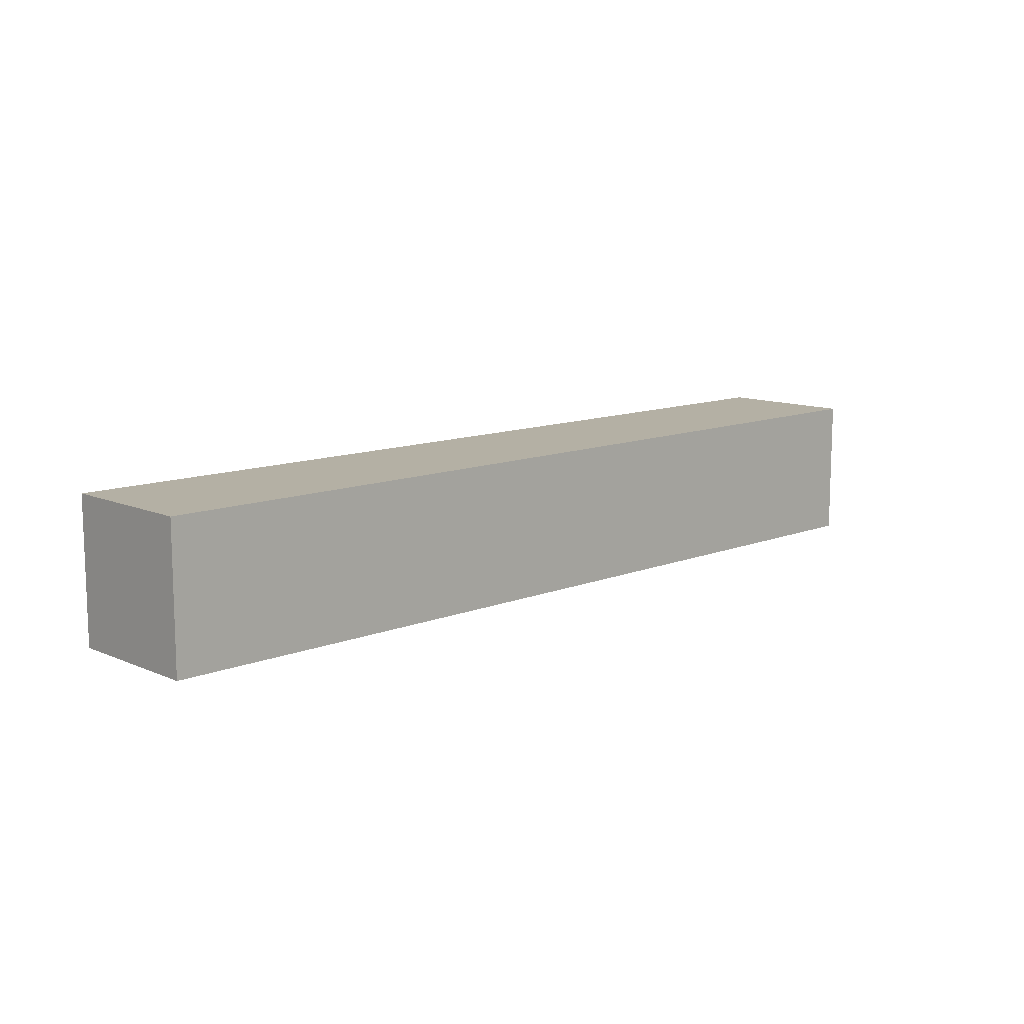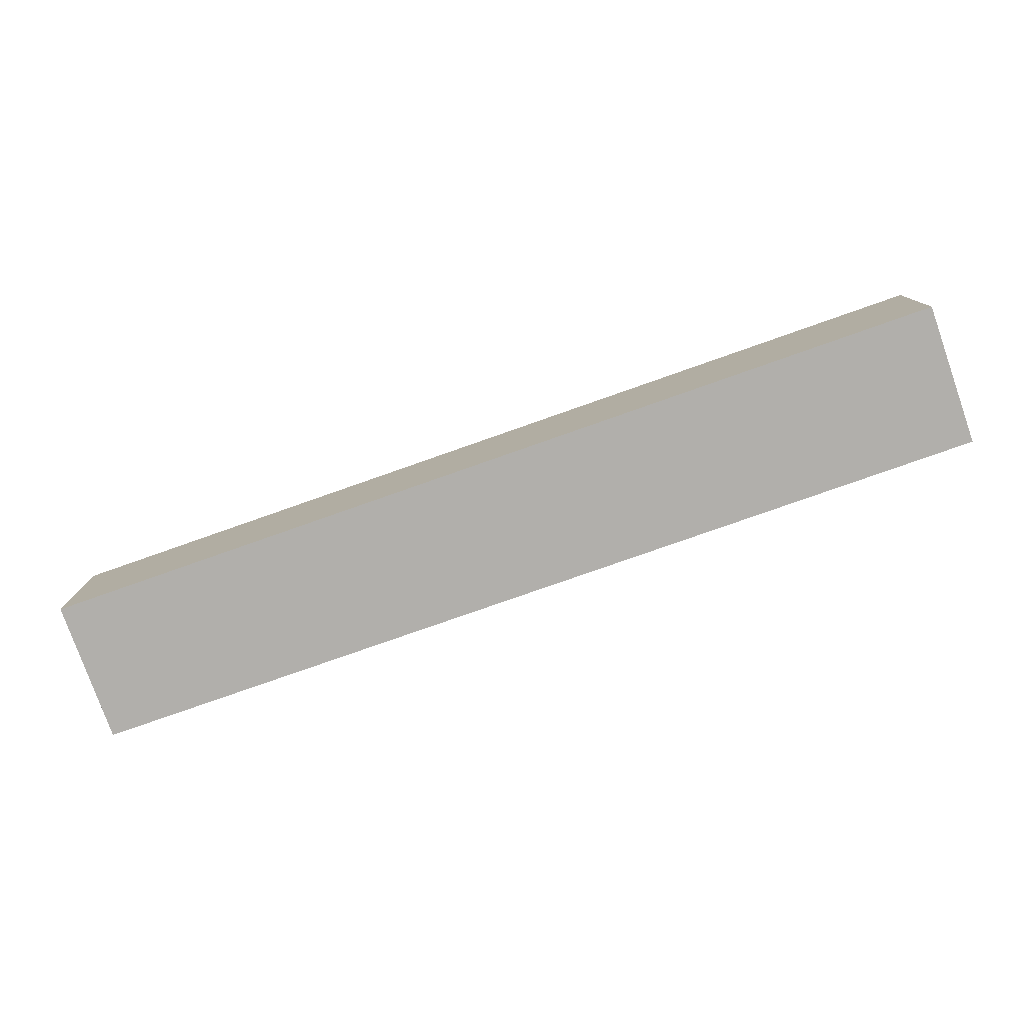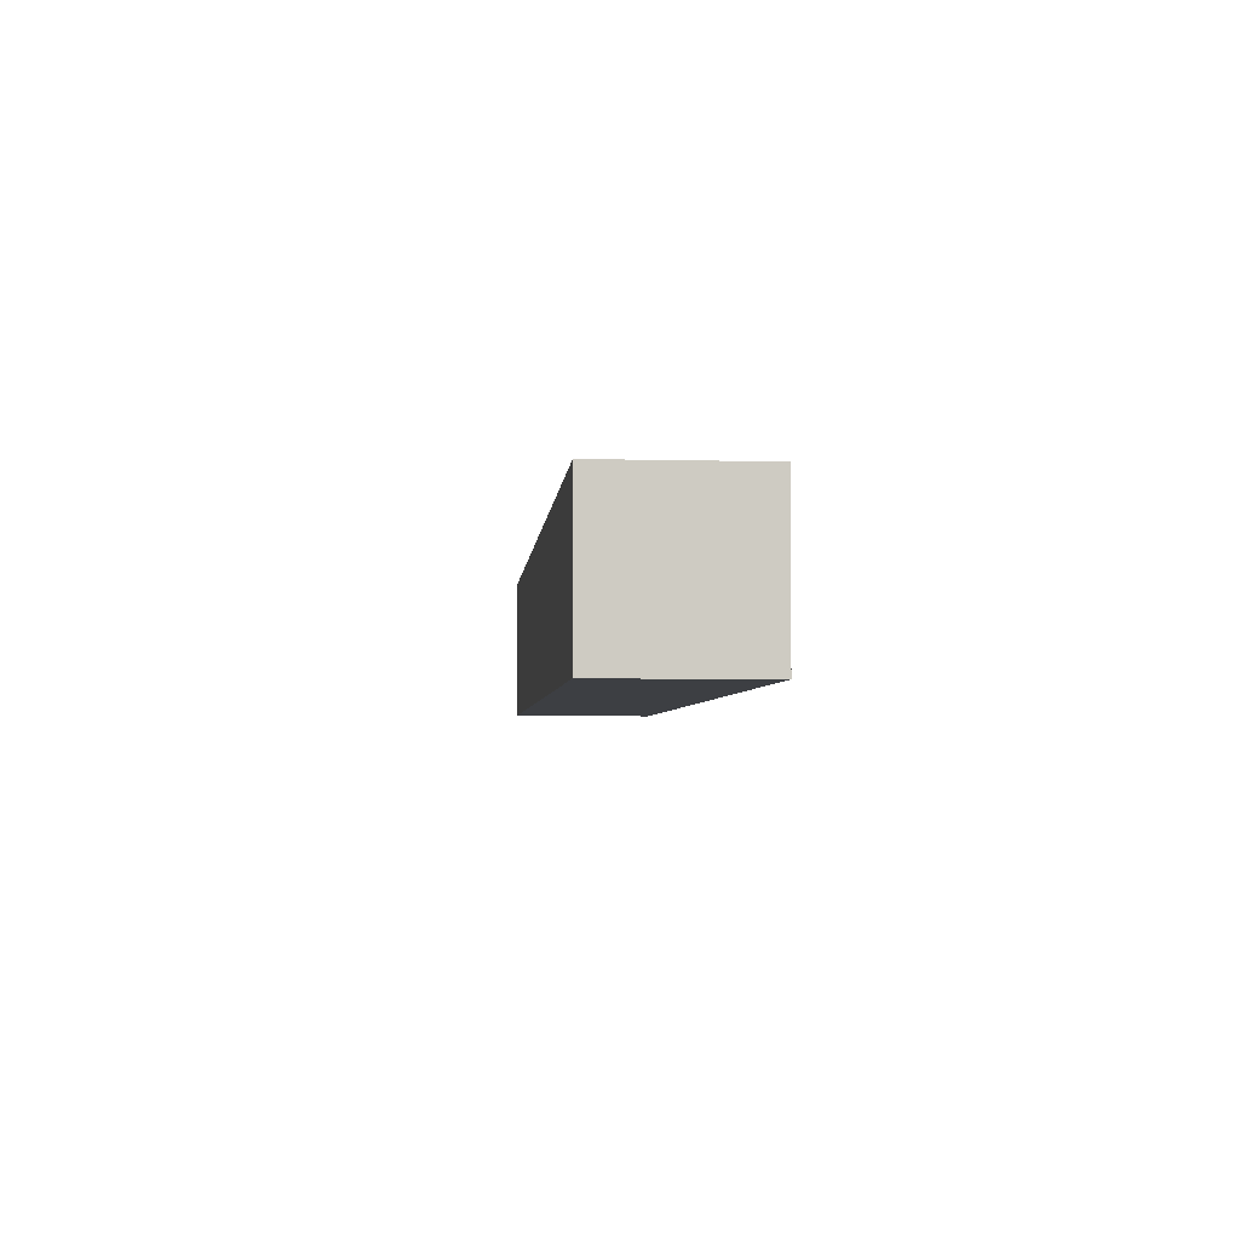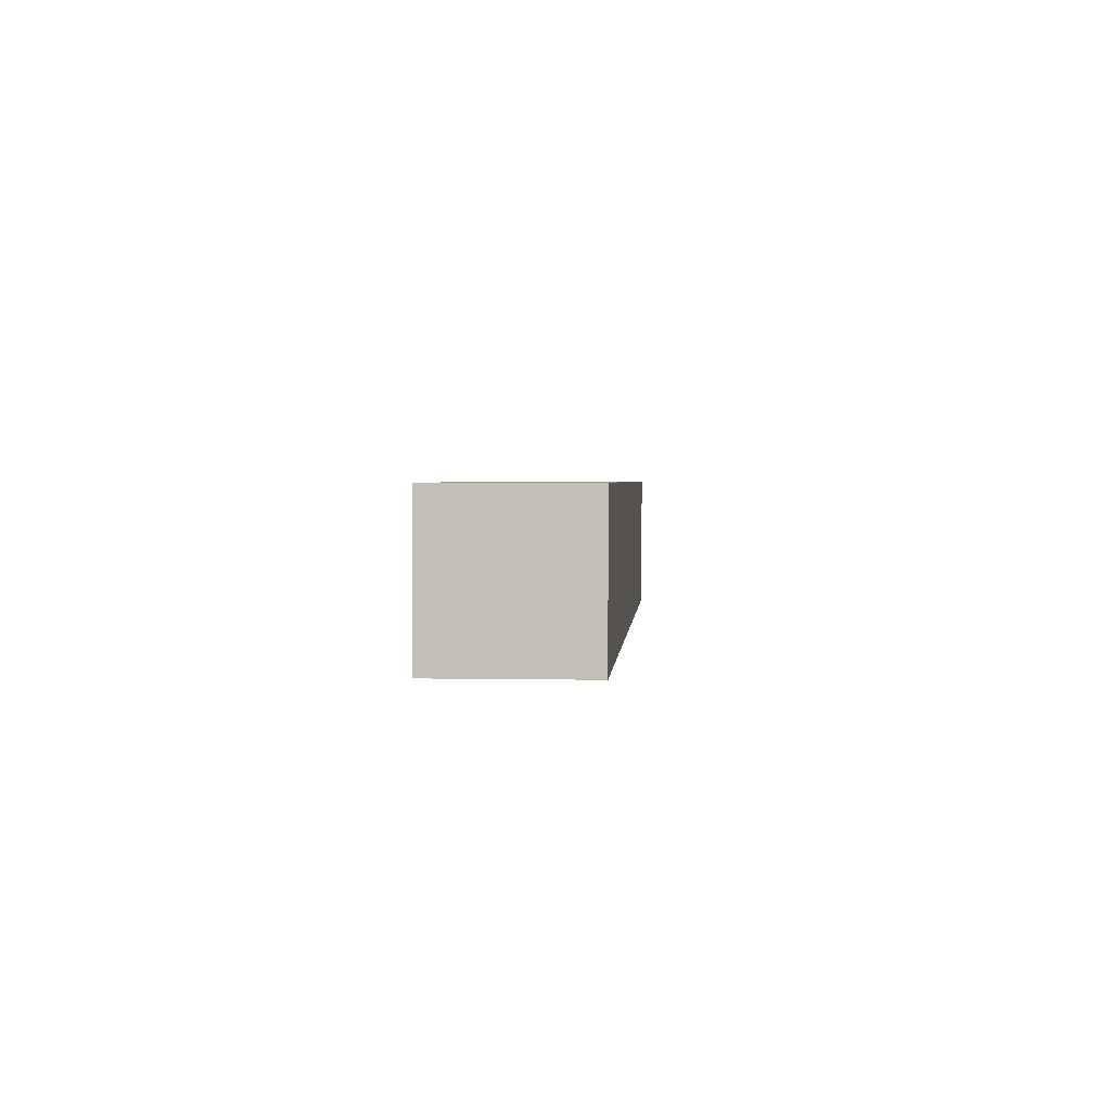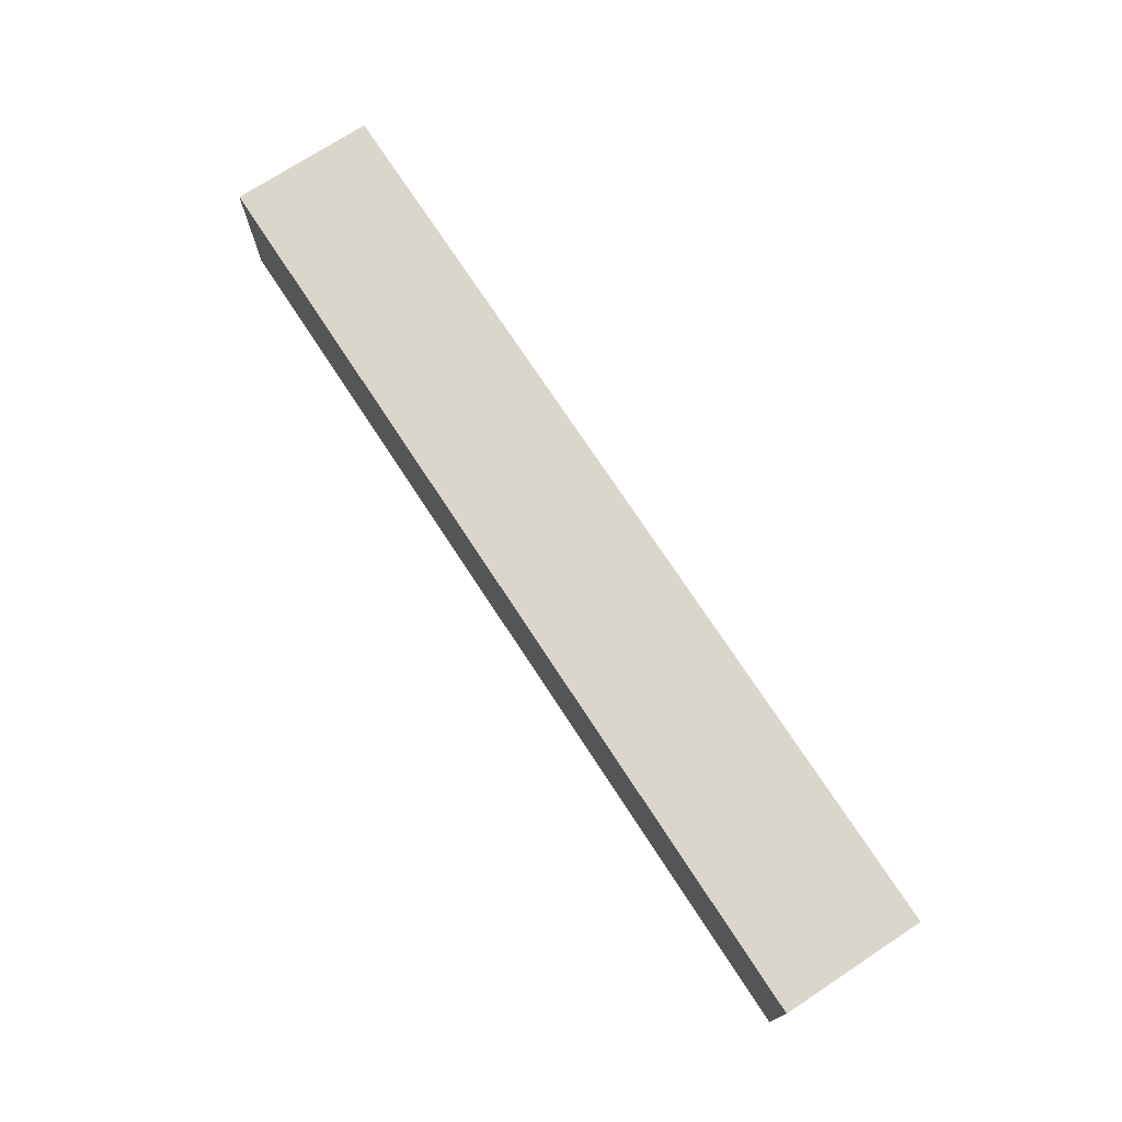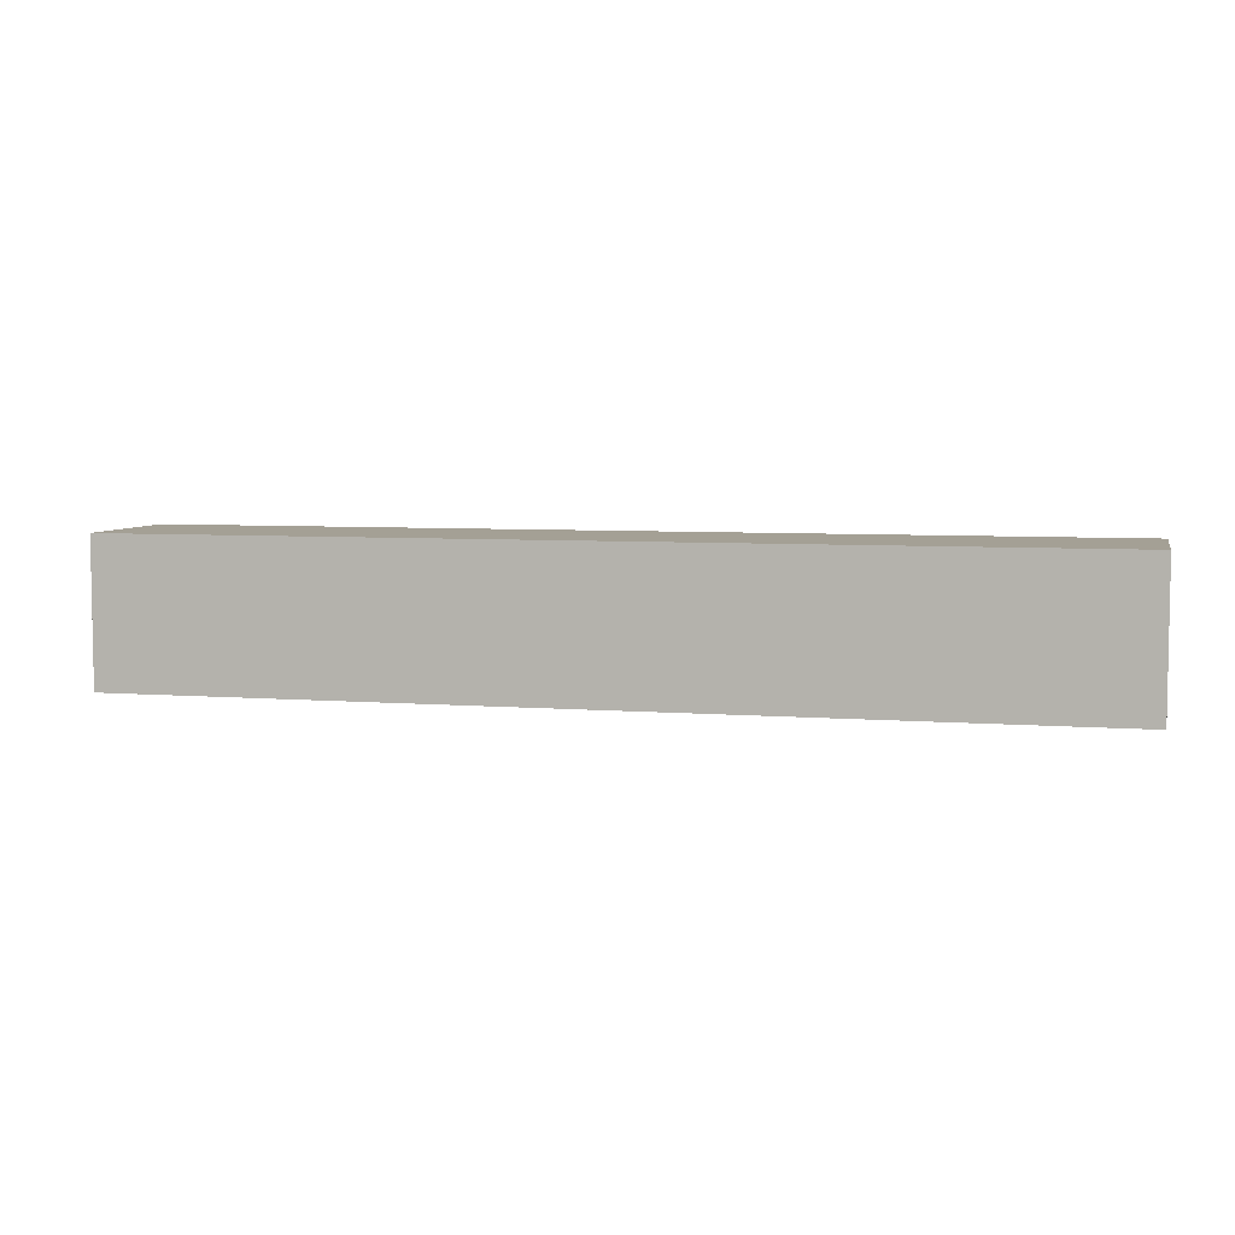
<metadata>
{"format":"obj","ext":"obj","renderer":"f3d","projection":"perspective","resolution":1024,"background":"white","views":[{"elev":11.4,"azim":-43.9,"up":"+Y"},{"elev":-78.3,"azim":19.4,"up":"+Y"},{"elev":-4.1,"azim":-95.0,"up":"+Y"},{"elev":2.3,"azim":94.1,"up":"+Y"},{"elev":73.6,"azim":56.8,"up":"+Y"},{"elev":5.8,"azim":-166.5,"up":"+Y"}]}
</metadata>
<code>
v 1664 -528 -108
v 1664 -544 -124
v 1664 -528 -124
v 1664 -544 -108
v 1560 -544 -108
v 1560 -528 -124
v 1560 -544 -124
v 1560 -528 -108
f 1 2 3
f 1 4 2
f 5 6 7
f 5 8 6
f 8 3 6
f 8 1 3
f 6 2 7
f 6 3 2
f 4 7 2
f 4 5 7
f 5 1 8
f 5 4 1

</code>
